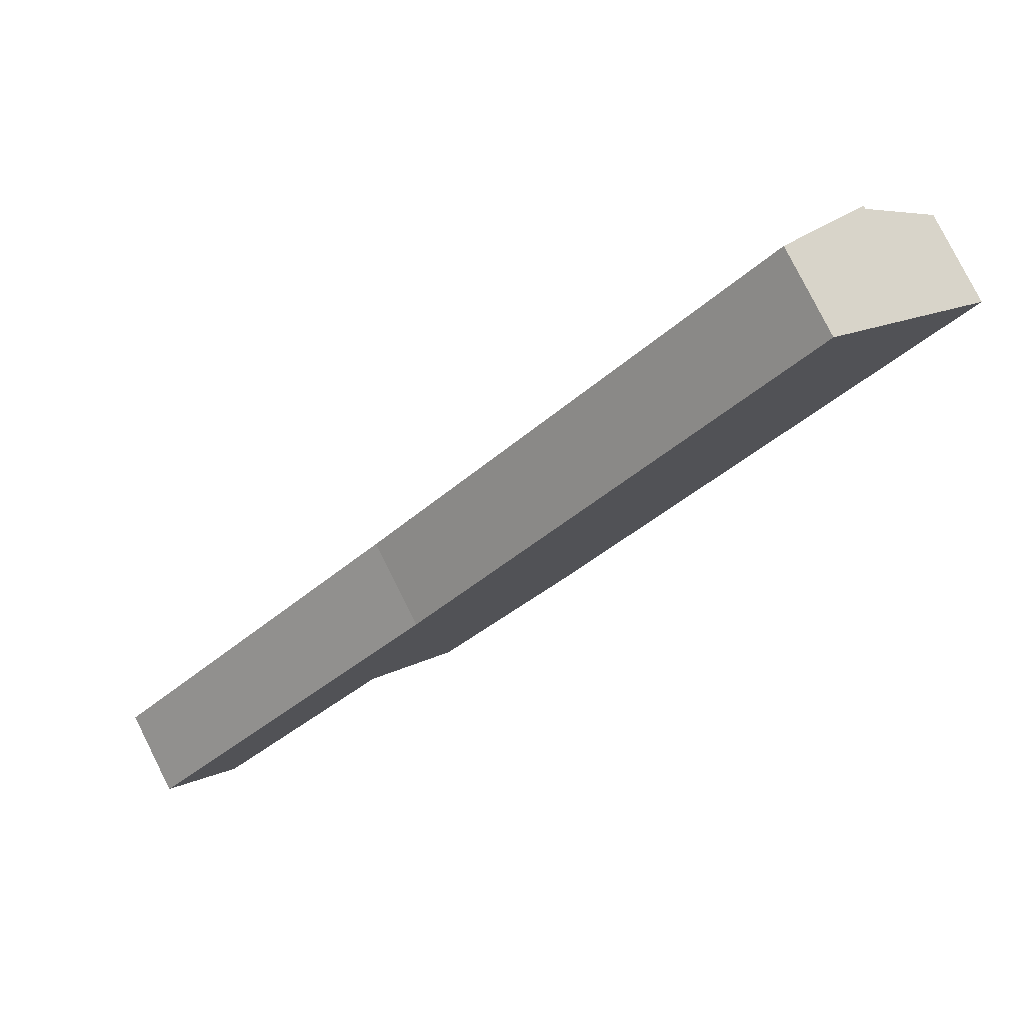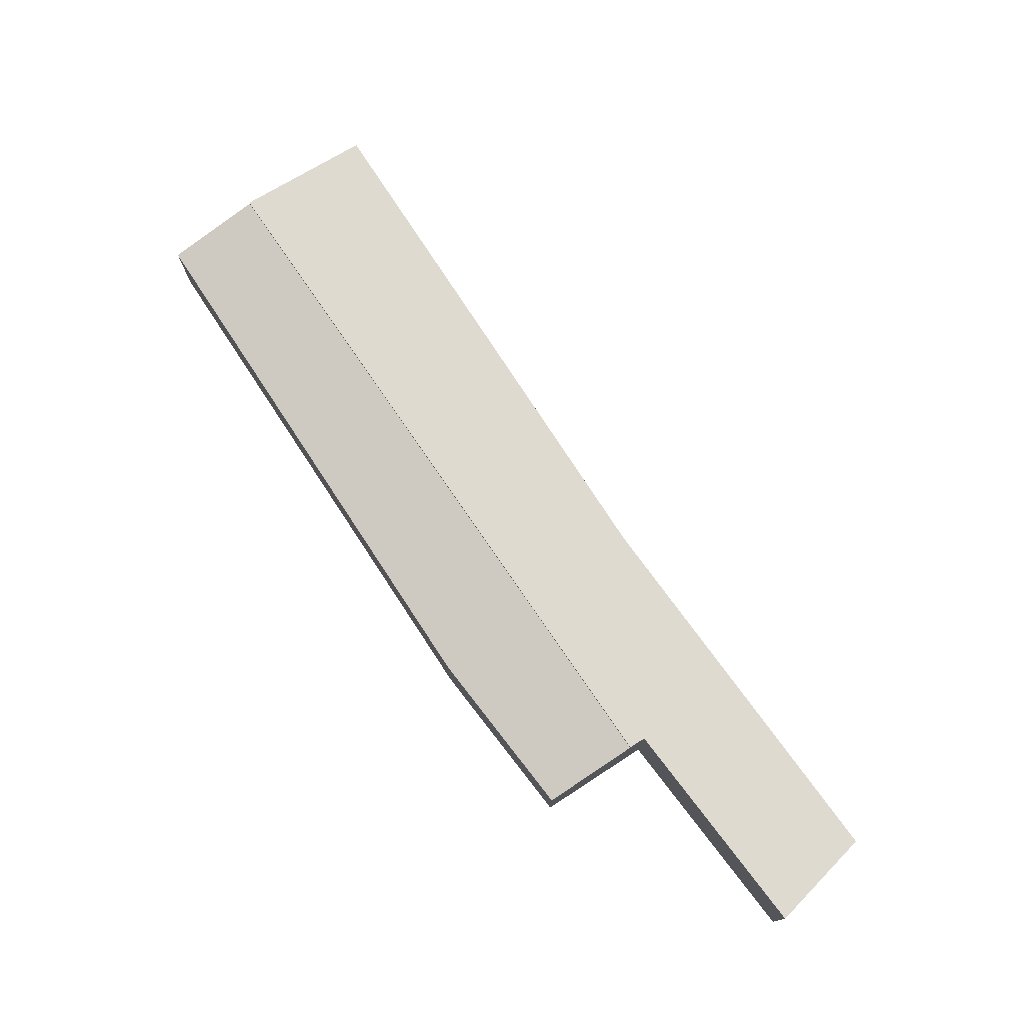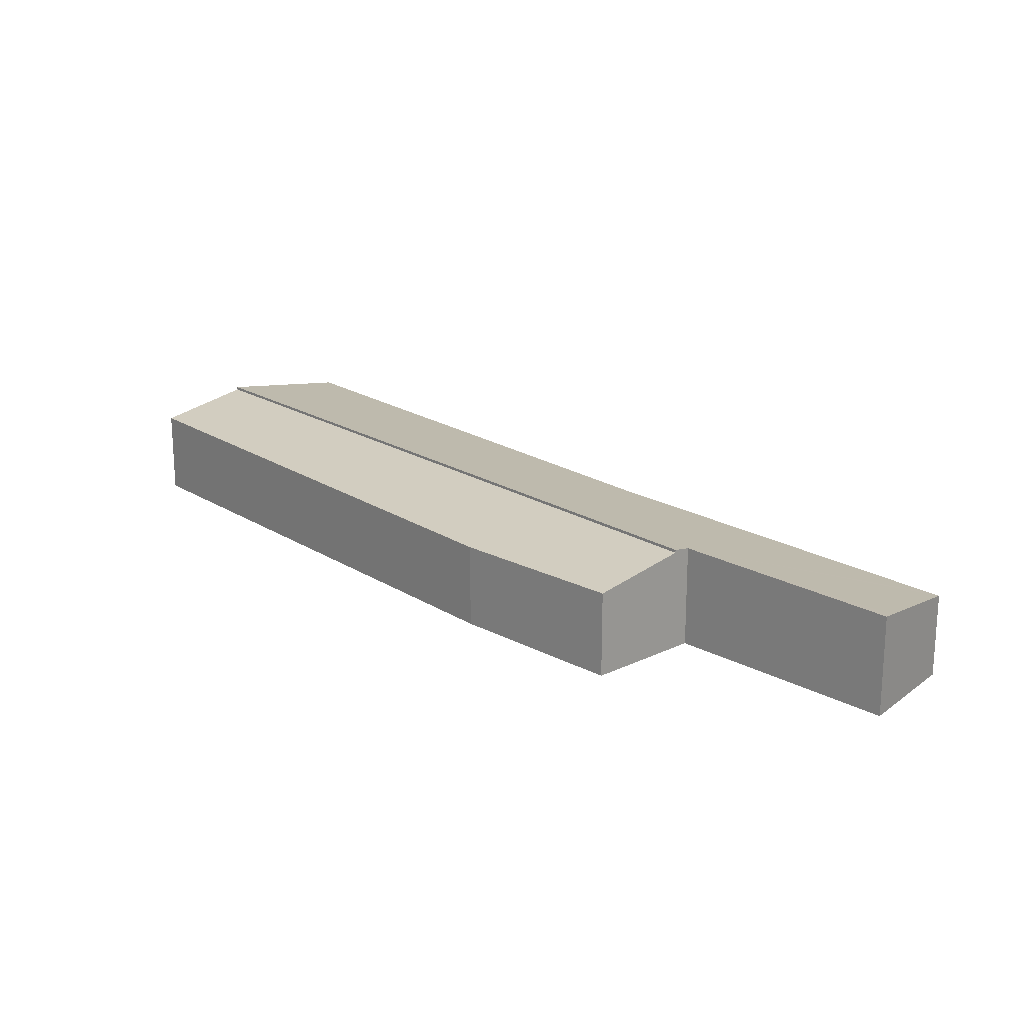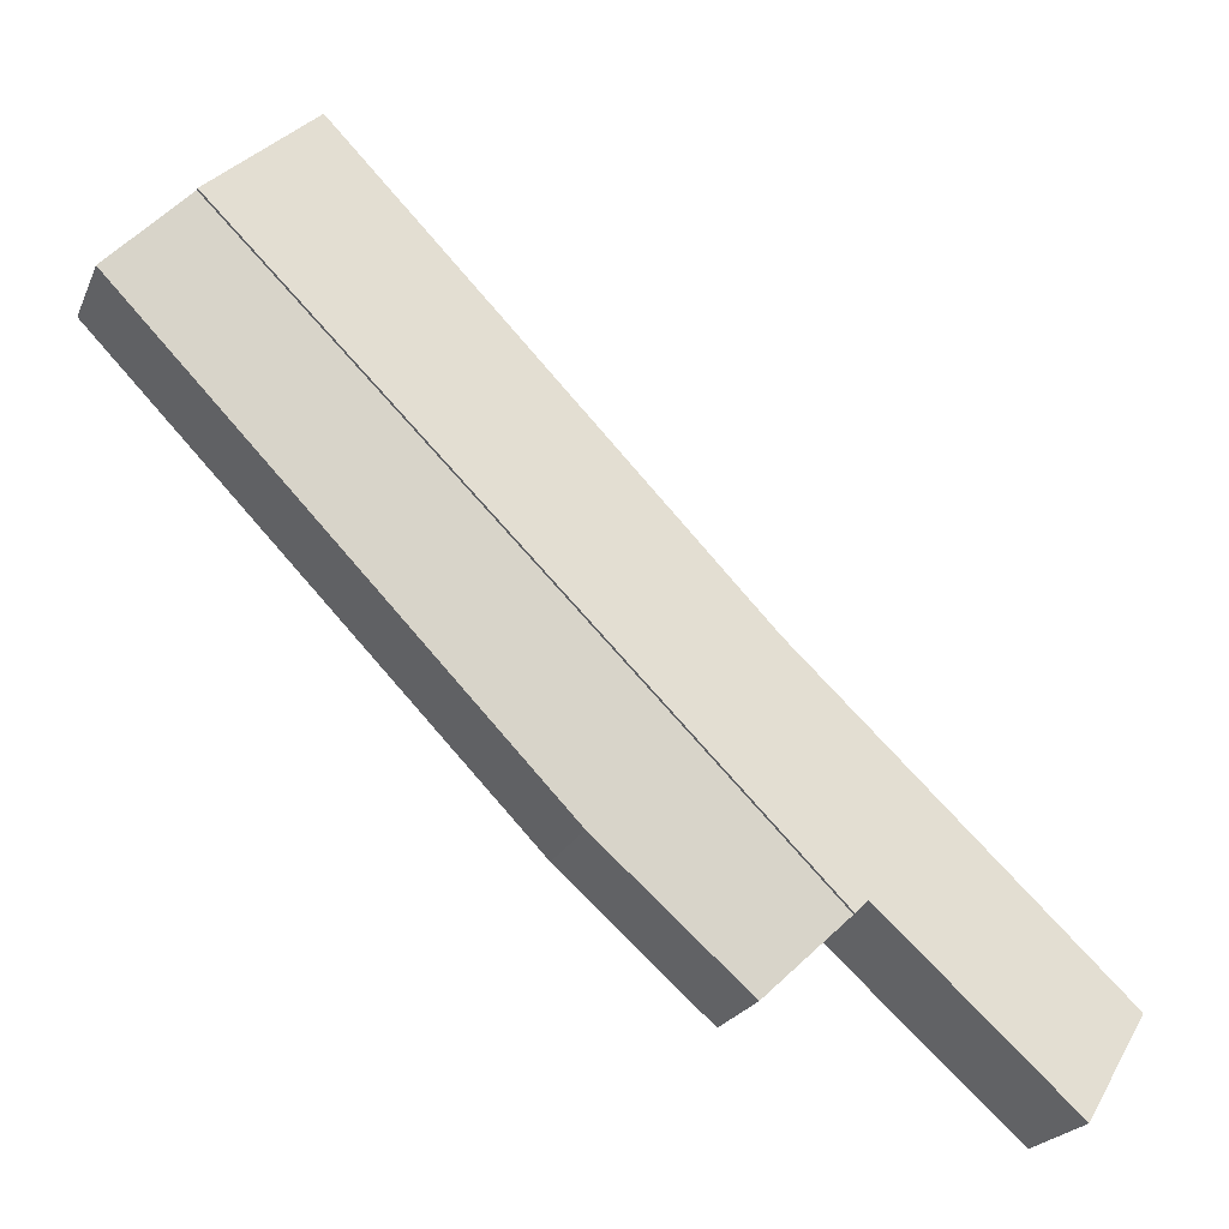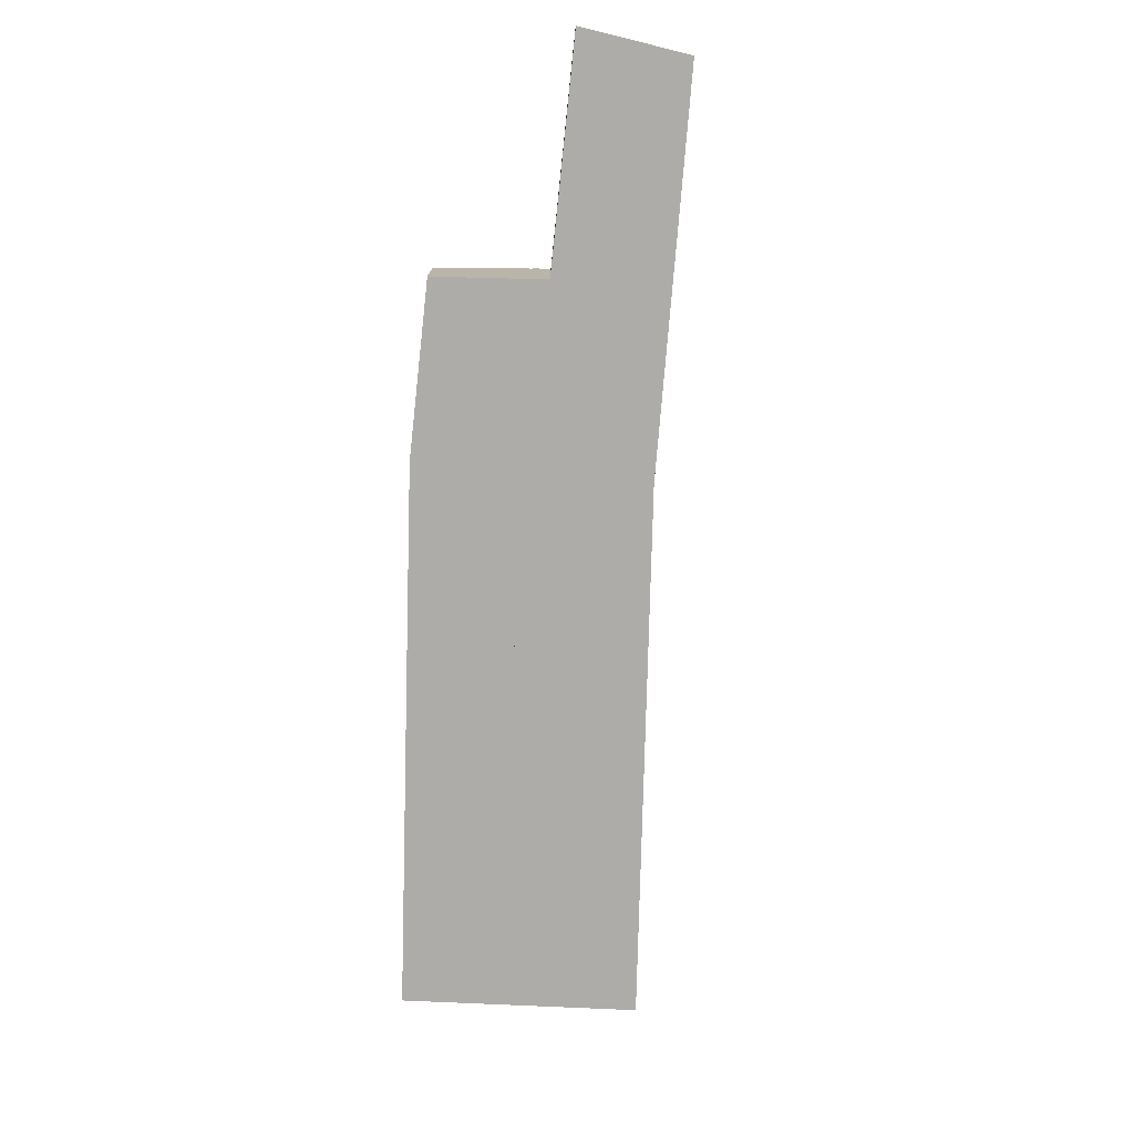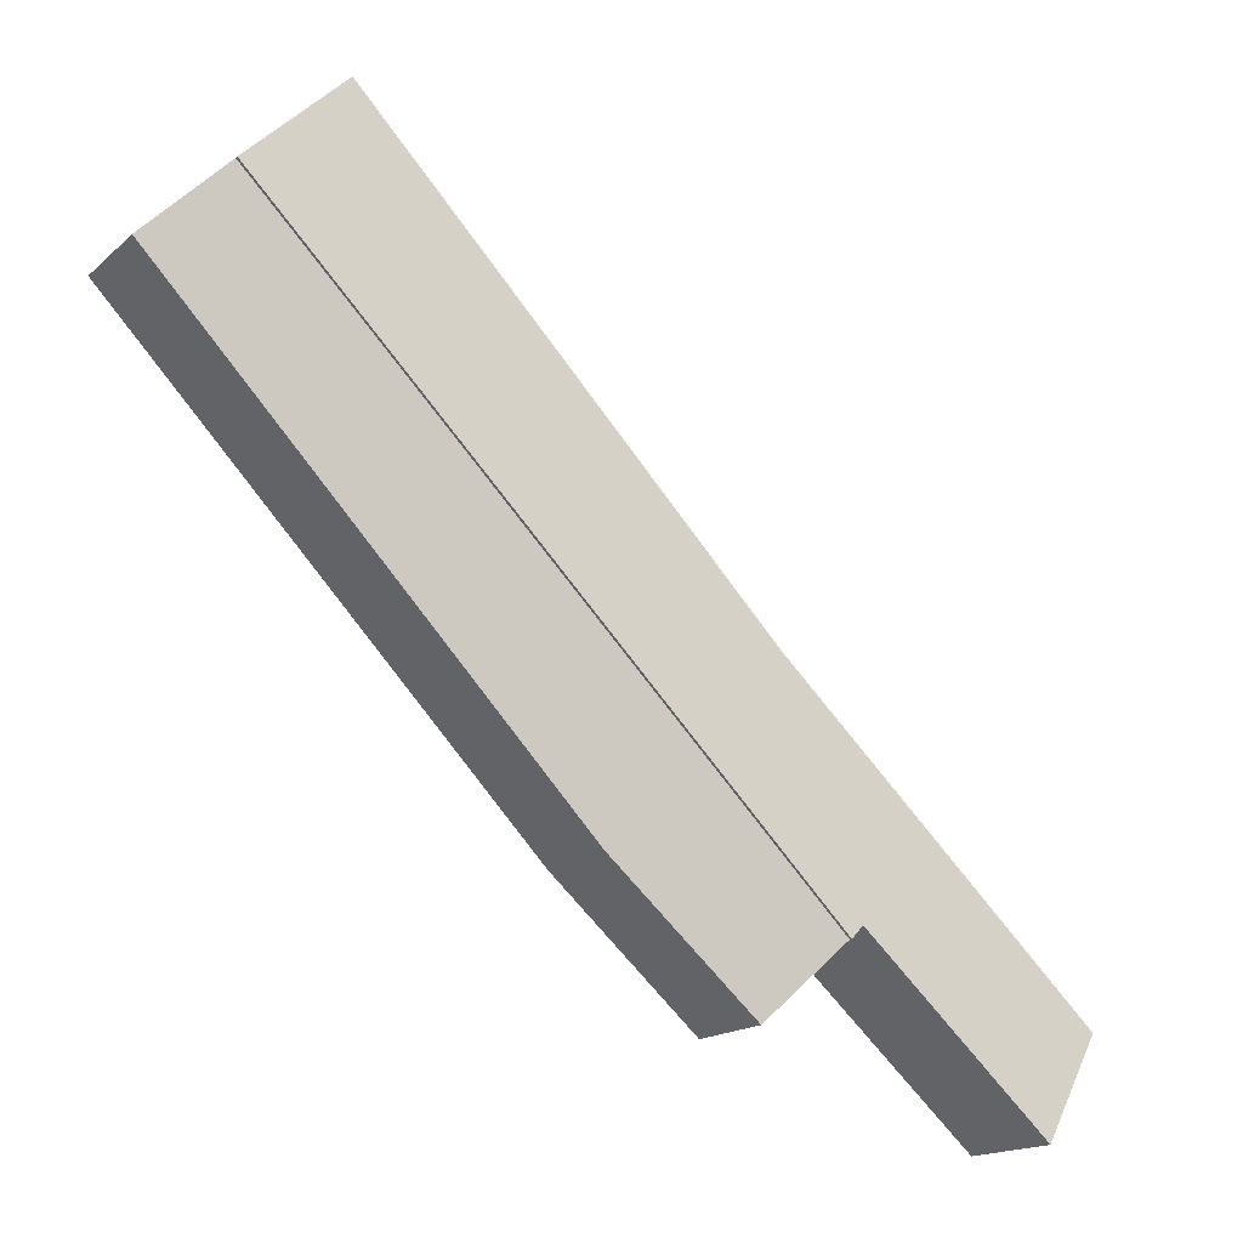
<metadata>
{"format":"obj","ext":"obj","renderer":"f3d","projection":"perspective","resolution":1024,"background":"white","views":[{"elev":79.4,"azim":-26.7,"up":"+Z"},{"elev":76.7,"azim":-169.2,"up":"+Y"},{"elev":20.6,"azim":-177.3,"up":"+Y"},{"elev":-22.1,"azim":160.9,"up":"+Z"},{"elev":-76.8,"azim":-137.6,"up":"+Y"},{"elev":-16.4,"azim":149.2,"up":"+Z"}]}
</metadata>
<code>
v  27.77 3.669 20.42
v  11.5 3.093 -0.653
v  8.969 3.67 1.787
v  16.32 3.029 3.584
v  30.24 3.094 17.94
v  30.24 -1.099e-15 17.94
v  16.32 -2.195e-16 3.584
v  11.5 3.998e-17 -0.653
v  8.969 -1.094e-16 1.787
v  27.77 -1.25e-15 20.42
v  2.035 3.541 -3.038
v  8.413 3.672 2.138
v  2.244 3.6 -3.351
v  0 2.962 1.814e-16
v  0.247 2.964 0.229
v  5.474 3.002 5.075
v  8.512 3.673 2.227
v  27.77 3.775 20.42
v  8.969 3.775 1.787
v  10.61 3.039 9.837
v  24.2 2.962 23.98
v  10.61 -6.023e-16 9.837
v  5.474 -3.108e-16 5.075
v  0.247 -1.402e-17 0.229
v  0 0 0
v  24.2 -1.469e-15 23.98
v  8.512 -1.364e-16 2.227
v  2.244 2.052e-16 -3.351
v  8.413 -1.309e-16 2.138
v  2.035 1.86e-16 -3.038
g defaultobject
f 1 2 3
f 2 1 4
f 4 1 5
f 6 4 5
f 4 6 7
f 4 8 2
f 8 4 7
f 2 9 3
f 9 2 8
f 10 5 1
f 5 10 6
f 9 1 3
f 1 9 10
f 7 9 8
f 9 7 10
f 10 7 6
f 11 12 13
f 12 11 14
f 12 14 15
f 12 15 16
f 12 16 17
f 17 18 19
f 18 17 16
f 18 16 20
f 18 20 21
f 16 22 20
f 22 16 23
f 23 16 15
f 23 15 24
f 24 15 14
f 24 14 25
f 22 21 20
f 21 22 26
f 21 10 18
f 10 21 26
f 10 19 18
f 19 10 9
f 27 12 17
f 12 27 13
f 13 27 28
f 28 27 29
f 9 17 19
f 17 9 27
f 28 11 13
f 11 28 14
f 14 28 25
f 25 28 30
f 10 27 9
f 27 10 23
f 23 10 22
f 22 10 26
f 29 30 28
f 30 29 25
f 25 29 24
f 24 29 23
f 23 29 27

</code>
